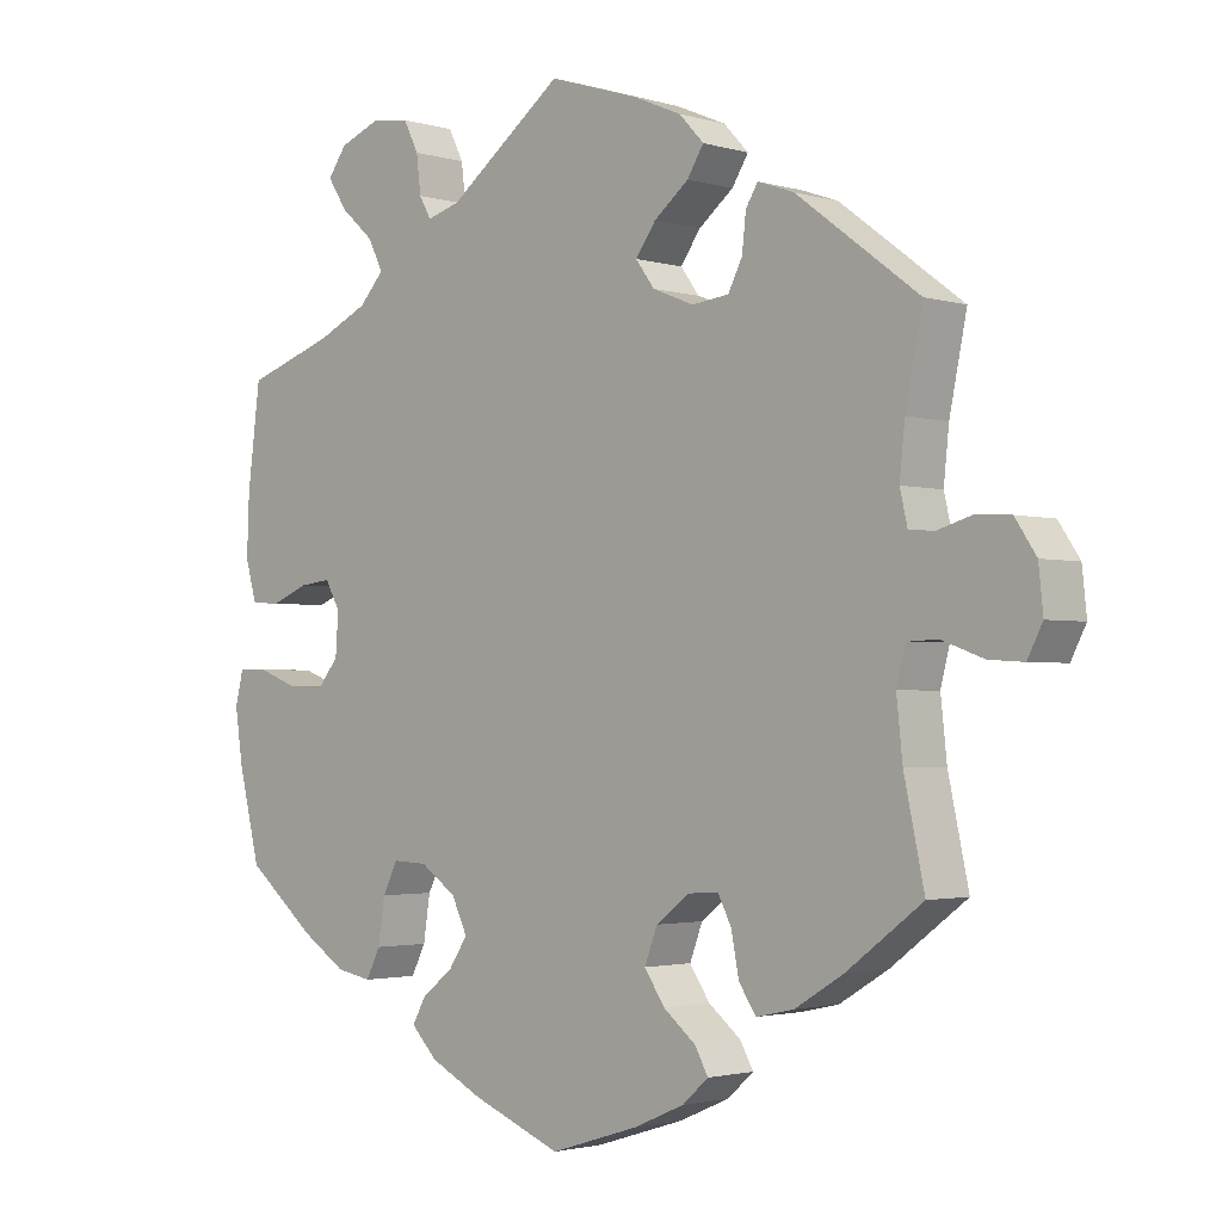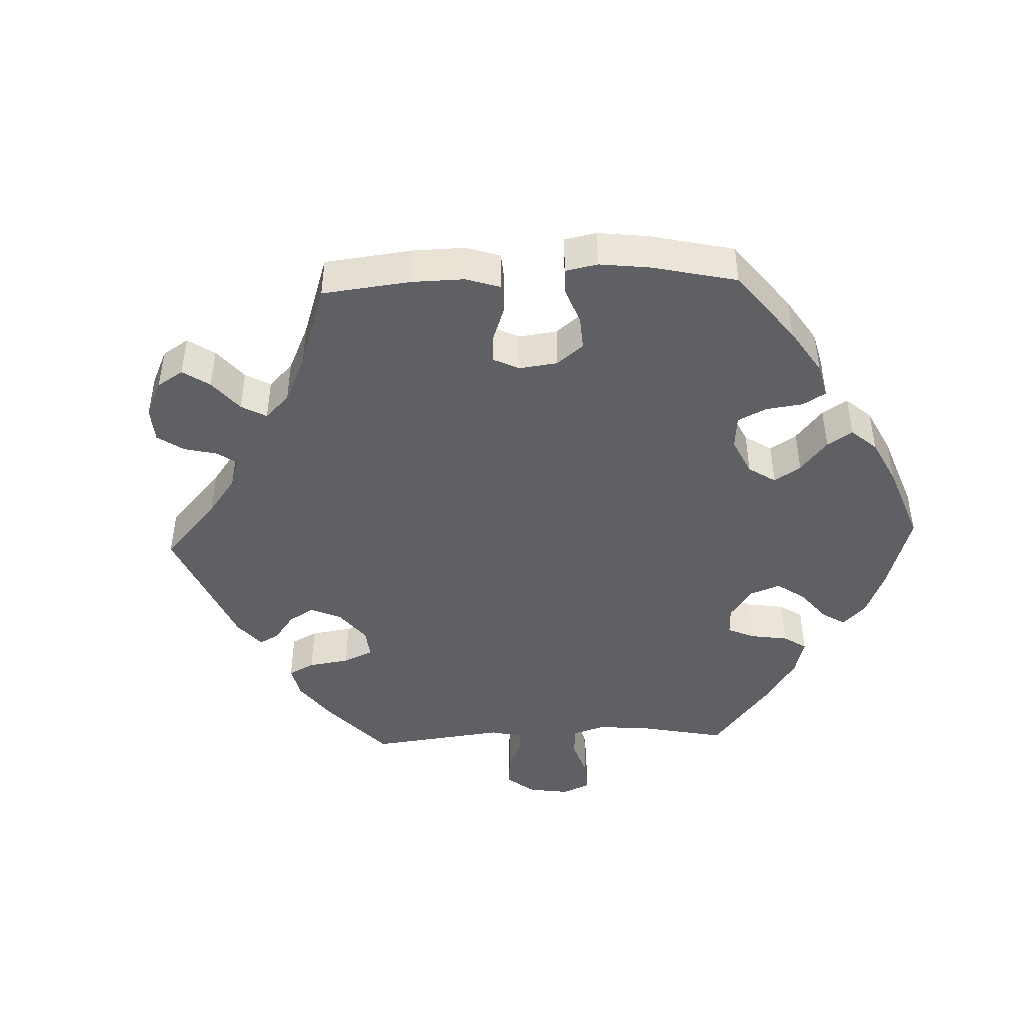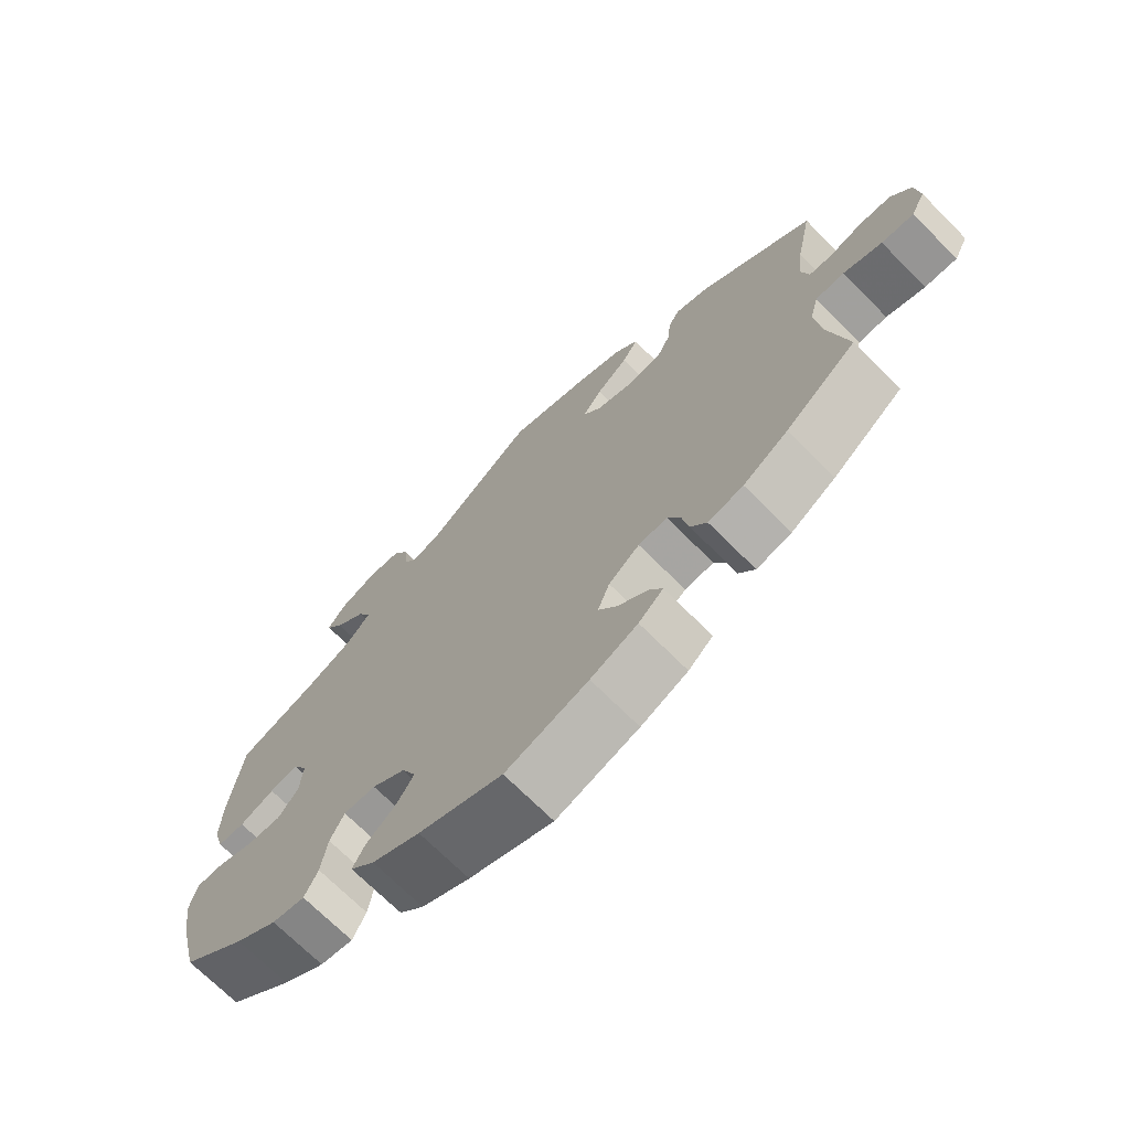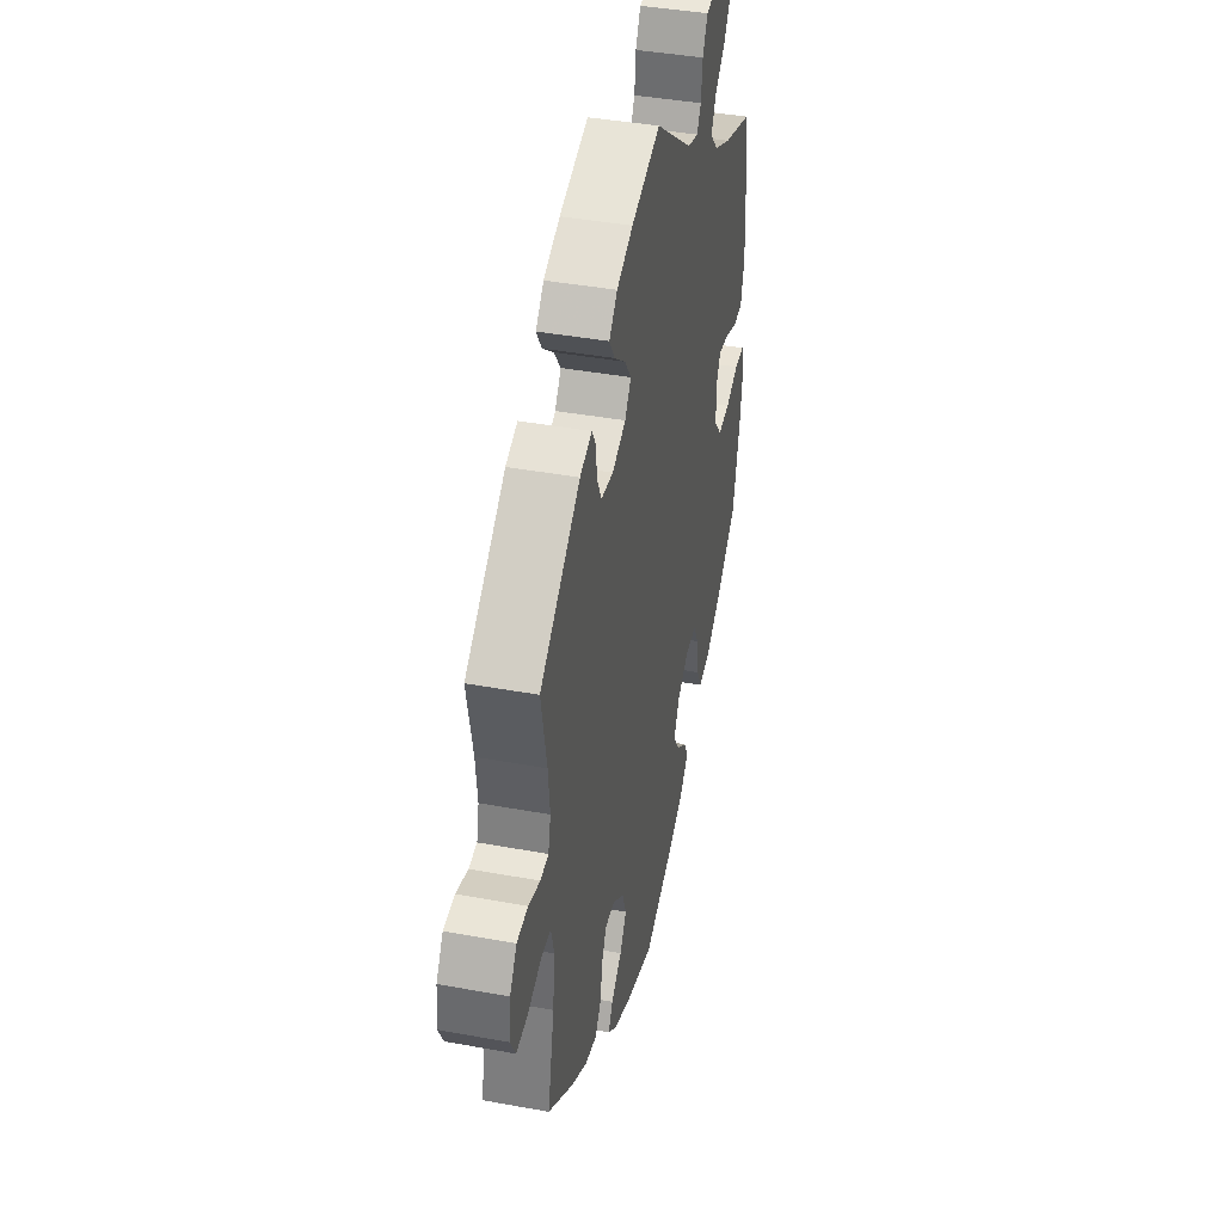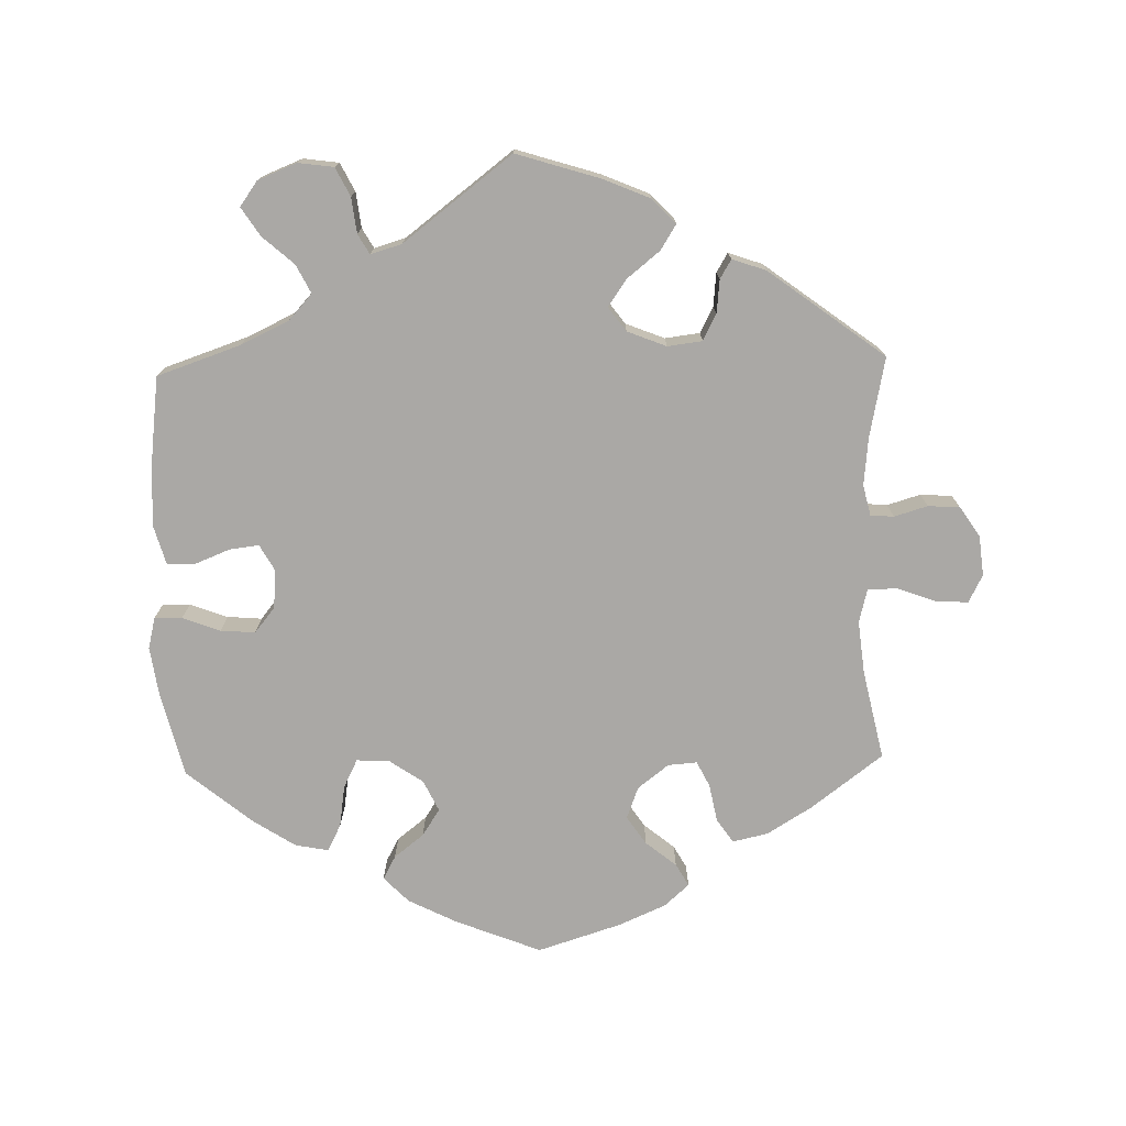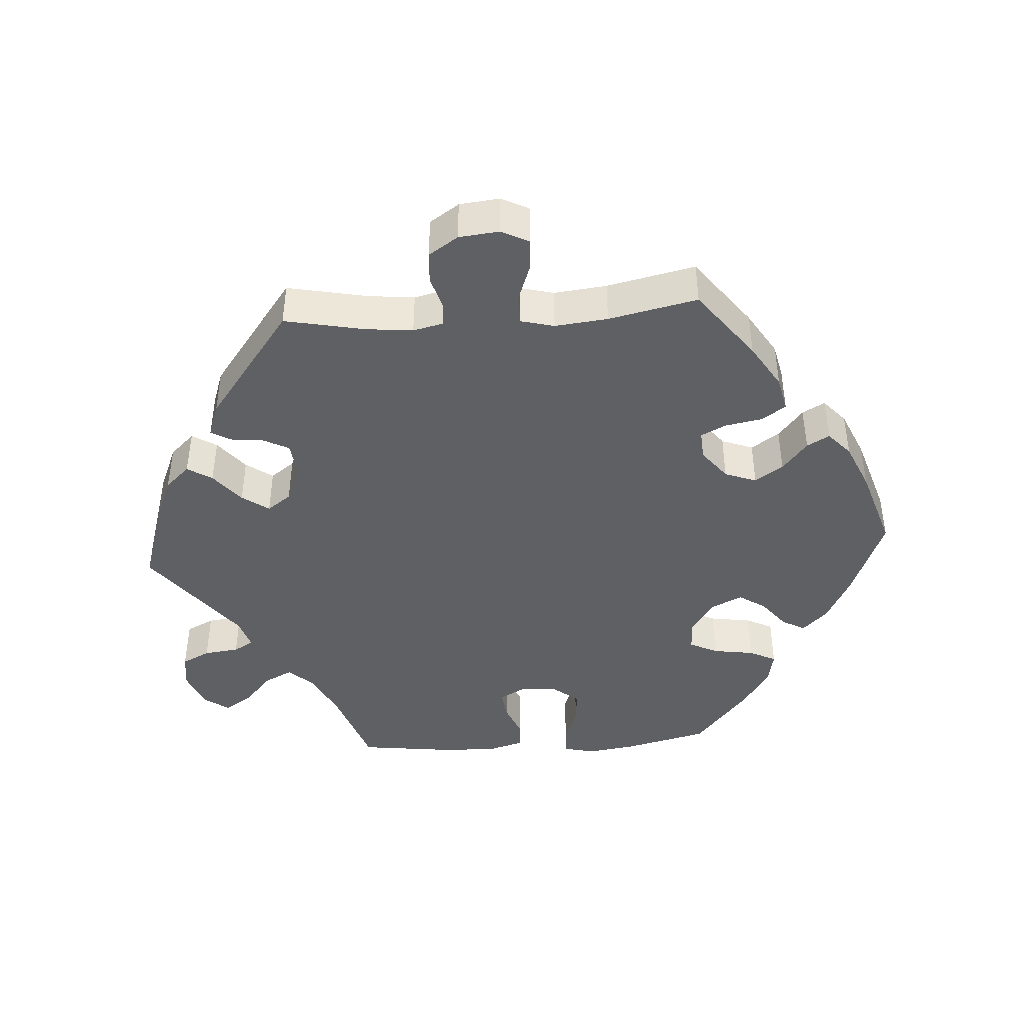
<metadata>
{"format":"obj","ext":"obj","renderer":"f3d","projection":"perspective","resolution":1024,"background":"white","views":[{"elev":-2.1,"azim":43.8,"up":"+Z"},{"elev":-44.8,"azim":152.3,"up":"+Y"},{"elev":-70.6,"azim":44.9,"up":"+Z"},{"elev":41.0,"azim":102.6,"up":"+Z"},{"elev":-75.2,"azim":1.5,"up":"+Y"},{"elev":-42.8,"azim":93.9,"up":"+Y"}]}
</metadata>
<code>
v -0.529 0.07 -0.17
v -0.539 0.07 -0.1
v -0.528 0.07 -0.056
v -0.489 0.07 -0.057
v -0.436 0.07 -0.077
v -0.387 0.07 -0.081
v -0.358 0.07 -0.045
v -0.354 0.07 0.01
v -0.374 0.07 0.046
v -0.416 0.07 0.041
v -0.466 0.07 0.021
v -0.505 0.07 0.023
v -0.52 0.07 0.076
v -0.517 0.07 0.155
v -0.5 0.07 0.289
v -0.382 0.07 0.329
v -0.314 0.07 0.361
v -0.281 0.07 0.397
v -0.301 0.07 0.437
v -0.345 0.07 0.476
v -0.371 0.07 0.516
v -0.346 0.07 0.551
v -0.291 0.07 0.573
v -0.241 0.07 0.566
v -0.221 0.07 0.526
v -0.215 0.07 0.476
v -0.199 0.07 0.448
v -0.155 0.07 0.461
v -0.001 0.07 0.578
v 0.117 0.07 0.541
v 0.183 0.07 0.513
v 0.216 0.07 0.478
v 0.194 0.07 0.443
v 0.148 0.07 0.406
v 0.121 0.07 0.368
v 0.146 0.07 0.334
v 0.201 0.07 0.312
v 0.25 0.07 0.318
v 0.269 0.07 0.355
v 0.274 0.07 0.402
v 0.29 0.07 0.429
v 0.338 0.07 0.412
v 0.501 0.07 0.29
v 0.478 0.07 0.177
v 0.471 0.07 0.11
v 0.481 0.07 0.067
v 0.514 0.07 0.064
v 0.561 0.07 0.078
v 0.606 0.07 0.075
v 0.634 0.07 0.033
v 0.64 0.07 -0.024
v 0.62 0.07 -0.063
v 0.574 0.07 -0.06
v 0.519 0.07 -0.04
v 0.478 0.07 -0.041
v 0.466 0.07 -0.088
v 0.474 0.07 -0.163
v 0.501 0.07 -0.289
v 0.4 0.07 -0.365
v 0.336 0.07 -0.404
v 0.286 0.07 -0.415
v 0.263 0.07 -0.381
v 0.253 0.07 -0.328
v 0.235 0.07 -0.292
v 0.194 0.07 -0.295
v 0.15 0.07 -0.329
v 0.133 0.07 -0.374
v 0.16 0.07 -0.414
v 0.203 0.07 -0.449
v 0.221 0.07 -0.481
v 0.186 0.07 -0.512
v 0.119 0.07 -0.541
v 0.001 0.07 -0.578
v -0.119 0.07 -0.53
v -0.188 0.07 -0.495
v -0.223 0.07 -0.459
v -0.205 0.07 -0.426
v -0.163 0.07 -0.393
v -0.138 0.07 -0.355
v -0.159 0.07 -0.311
v -0.207 0.07 -0.278
v -0.253 0.07 -0.276
v -0.273 0.07 -0.316
v -0.282 0.07 -0.375
v -0.301 0.07 -0.413
v -0.348 0.07 -0.404
v -0.408 0.07 -0.365
v -0.5 0.07 -0.289
v -0.529 0 -0.17
v -0.539 0 -0.1
v -0.528 0 -0.056
v -0.489 0 -0.057
v -0.436 0 -0.077
v -0.387 0 -0.081
v -0.358 0 -0.045
v -0.354 0 0.01
v -0.374 0 0.046
v -0.416 0 0.041
v -0.466 0 0.021
v -0.505 0 0.023
v -0.52 0 0.076
v -0.517 0 0.155
v -0.5 0 0.289
v -0.382 0 0.329
v -0.314 0 0.361
v -0.281 0 0.397
v -0.301 0 0.437
v -0.345 0 0.476
v -0.371 0 0.516
v -0.346 0 0.551
v -0.291 0 0.573
v -0.241 0 0.566
v -0.221 0 0.526
v -0.215 0 0.476
v -0.199 0 0.448
v -0.155 0 0.461
v -0.001 0 0.578
v 0.117 0 0.541
v 0.183 0 0.513
v 0.216 0 0.478
v 0.194 0 0.443
v 0.148 0 0.406
v 0.121 0 0.368
v 0.146 0 0.334
v 0.201 0 0.312
v 0.25 0 0.318
v 0.269 0 0.355
v 0.274 0 0.402
v 0.29 0 0.429
v 0.338 0 0.412
v 0.501 0 0.29
v 0.478 0 0.177
v 0.471 0 0.11
v 0.481 0 0.067
v 0.514 0 0.064
v 0.561 0 0.078
v 0.606 0 0.075
v 0.634 0 0.033
v 0.64 0 -0.024
v 0.62 0 -0.063
v 0.574 0 -0.06
v 0.519 0 -0.04
v 0.478 0 -0.041
v 0.466 0 -0.088
v 0.474 0 -0.163
v 0.501 0 -0.289
v 0.4 0 -0.365
v 0.336 0 -0.404
v 0.286 0 -0.415
v 0.263 0 -0.381
v 0.253 0 -0.328
v 0.235 0 -0.292
v 0.194 0 -0.295
v 0.15 0 -0.329
v 0.133 0 -0.374
v 0.16 0 -0.414
v 0.203 0 -0.449
v 0.221 0 -0.481
v 0.186 0 -0.512
v 0.119 0 -0.541
v 0.001 0 -0.578
v -0.119 0 -0.53
v -0.188 0 -0.495
v -0.223 0 -0.459
v -0.205 0 -0.426
v -0.163 0 -0.393
v -0.138 0 -0.355
v -0.159 0 -0.311
v -0.207 0 -0.278
v -0.253 0 -0.276
v -0.273 0 -0.316
v -0.282 0 -0.375
v -0.301 0 -0.413
v -0.348 0 -0.404
v -0.408 0 -0.365
v -0.5 0 -0.289
f 83 84 85 86
f 82 83 86 87
f 75 76 77 78
f 75 78 79
f 74 75 79
f 73 74 79
f 72 73 79 80
f 68 69 70 71
f 67 68 71 72
f 60 61 62 63
f 60 63 64
f 57 58 59 60
f 56 57 60 64
f 55 56 64 65
f 51 52 53 54
f 51 54 55
f 50 51 55
f 47 48 49 50
f 46 47 50 55
f 45 46 55 65
f 41 42 43 44
f 39 40 41 44
f 38 39 44 45
f 37 38 45 65
f 31 32 33 34
f 31 34 35
f 28 29 30 31
f 27 28 31 35
f 23 24 25 26
f 23 26 27
f 22 23 27
f 19 20 21 22
f 18 19 22 27
f 17 18 27 35
f 13 14 15 16
f 10 11 12 13
f 9 10 13 16
f 8 9 16 17
f 2 3 4 5
f 2 5 6
f 1 2 6
f 82 87 88 1
f 67 72 80
f 66 67 80 81
f 36 37 65 66
f 36 66 81
f 7 8 17 35
f 6 7 35 36
f 81 82 1 6
f 6 36 81
f 174 173 172 171
f 175 174 171 170
f 166 165 164 163
f 167 166 163
f 167 163 162
f 167 162 161
f 168 167 161 160
f 159 158 157 156
f 160 159 156 155
f 151 150 149 148
f 152 151 148
f 148 147 146 145
f 152 148 145 144
f 153 152 144 143
f 142 141 140 139
f 143 142 139
f 143 139 138
f 138 137 136 135
f 143 138 135 134
f 153 143 134 133
f 132 131 130 129
f 132 129 128 127
f 133 132 127 126
f 153 133 126 125
f 122 121 120 119
f 123 122 119
f 119 118 117 116
f 123 119 116 115
f 114 113 112 111
f 115 114 111
f 115 111 110
f 110 109 108 107
f 115 110 107 106
f 123 115 106 105
f 104 103 102 101
f 101 100 99 98
f 104 101 98 97
f 105 104 97 96
f 93 92 91 90
f 94 93 90
f 94 90 89
f 89 176 175 170
f 168 160 155
f 169 168 155 154
f 154 153 125 124
f 169 154 124
f 123 105 96 95
f 124 123 95 94
f 94 89 170 169
f 169 124 94
f 1 89 90 2
f 2 90 91 3
f 3 91 92 4
f 4 92 93 5
f 5 93 94 6
f 6 94 95 7
f 7 95 96 8
f 8 96 97 9
f 9 97 98 10
f 10 98 99 11
f 11 99 100 12
f 12 100 101 13
f 13 101 102 14
f 14 102 103 15
f 15 103 104 16
f 16 104 105 17
f 17 105 106 18
f 18 106 107 19
f 19 107 108 20
f 20 108 109 21
f 21 109 110 22
f 22 110 111 23
f 23 111 112 24
f 24 112 113 25
f 25 113 114 26
f 26 114 115 27
f 27 115 116 28
f 28 116 117 29
f 29 117 118 30
f 30 118 119 31
f 31 119 120 32
f 32 120 121 33
f 33 121 122 34
f 34 122 123 35
f 35 123 124 36
f 36 124 125 37
f 37 125 126 38
f 38 126 127 39
f 39 127 128 40
f 40 128 129 41
f 41 129 130 42
f 42 130 131 43
f 43 131 132 44
f 44 132 133 45
f 45 133 134 46
f 46 134 135 47
f 47 135 136 48
f 48 136 137 49
f 49 137 138 50
f 50 138 139 51
f 51 139 140 52
f 52 140 141 53
f 53 141 142 54
f 54 142 143 55
f 55 143 144 56
f 56 144 145 57
f 57 145 146 58
f 58 146 147 59
f 59 147 148 60
f 60 148 149 61
f 61 149 150 62
f 62 150 151 63
f 63 151 152 64
f 64 152 153 65
f 65 153 154 66
f 66 154 155 67
f 67 155 156 68
f 68 156 157 69
f 69 157 158 70
f 70 158 159 71
f 71 159 160 72
f 72 160 161 73
f 73 161 162 74
f 74 162 163 75
f 75 163 164 76
f 76 164 165 77
f 77 165 166 78
f 78 166 167 79
f 79 167 168 80
f 80 168 169 81
f 81 169 170 82
f 82 170 171 83
f 83 171 172 84
f 84 172 173 85
f 85 173 174 86
f 86 174 175 87
f 87 175 176 88
f 88 176 89 1

</code>
